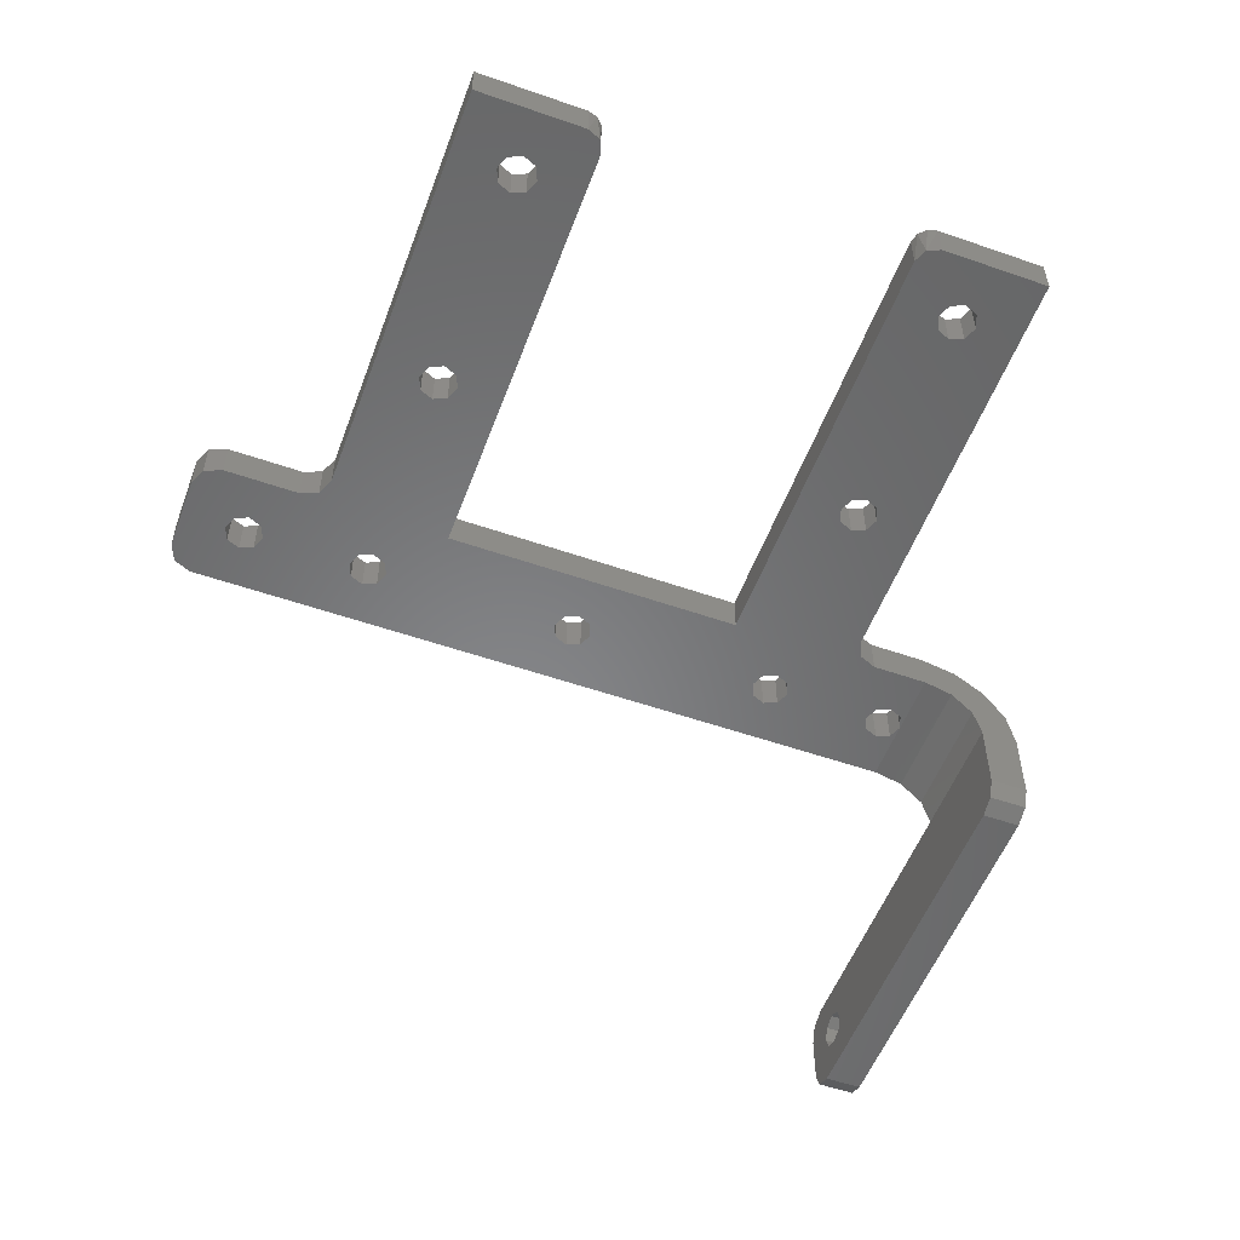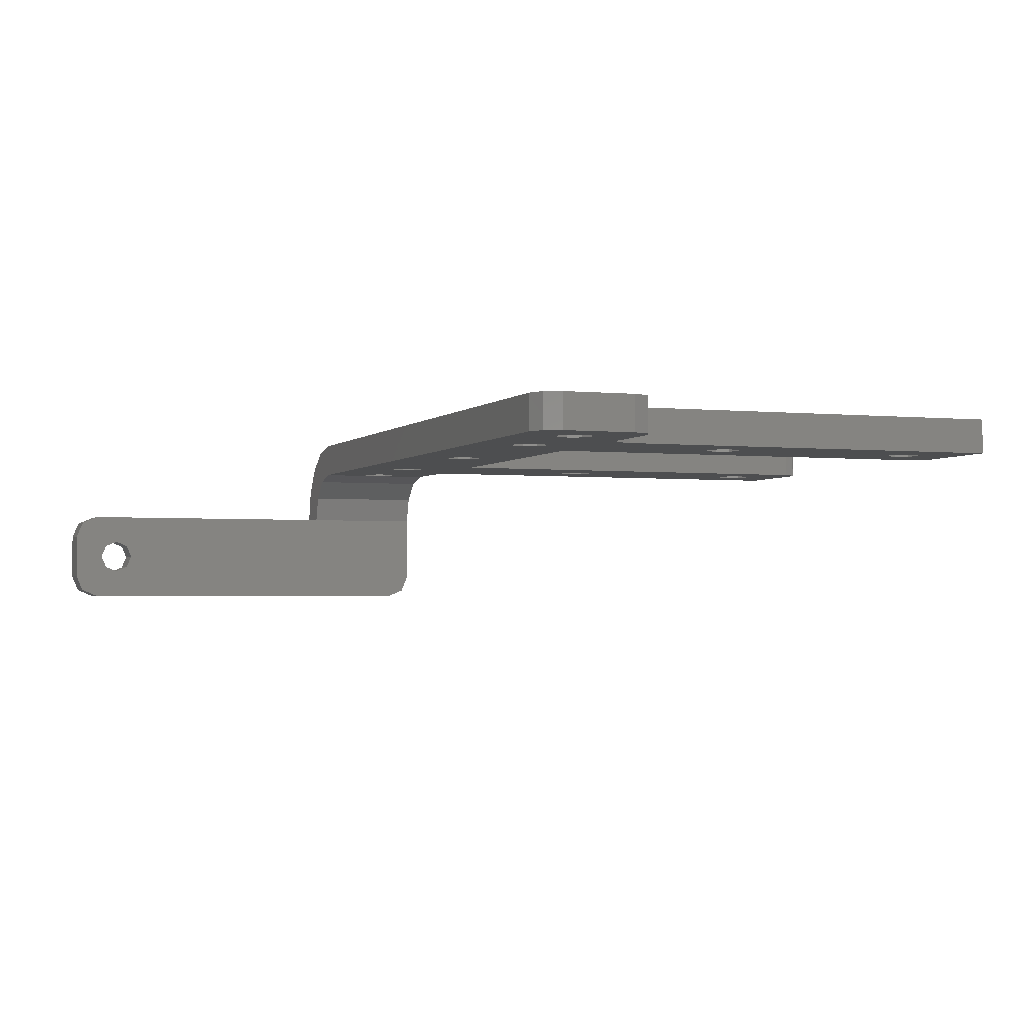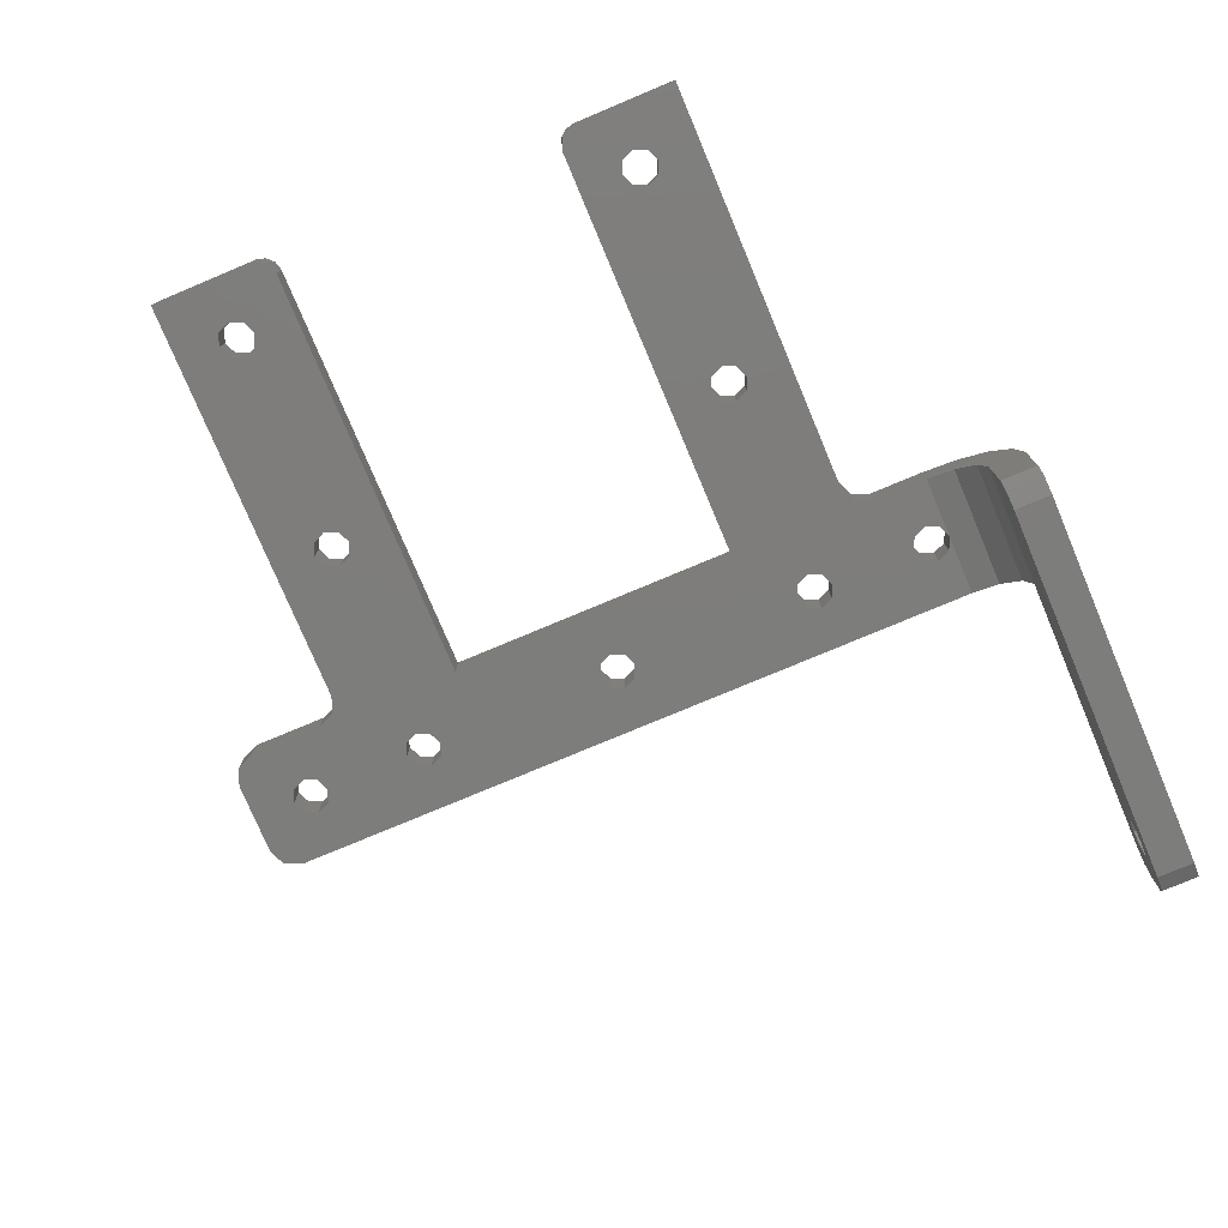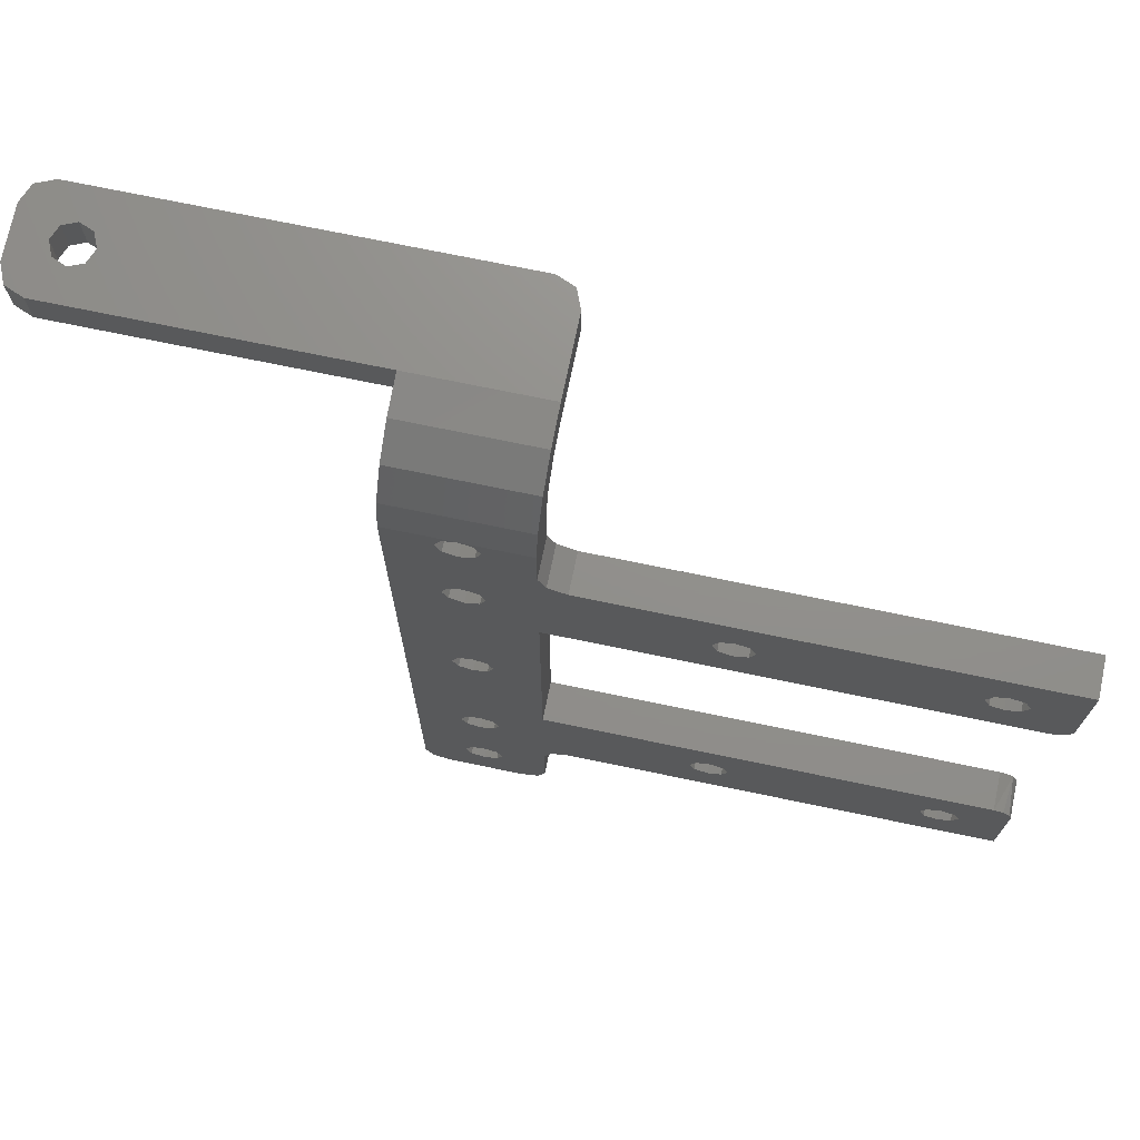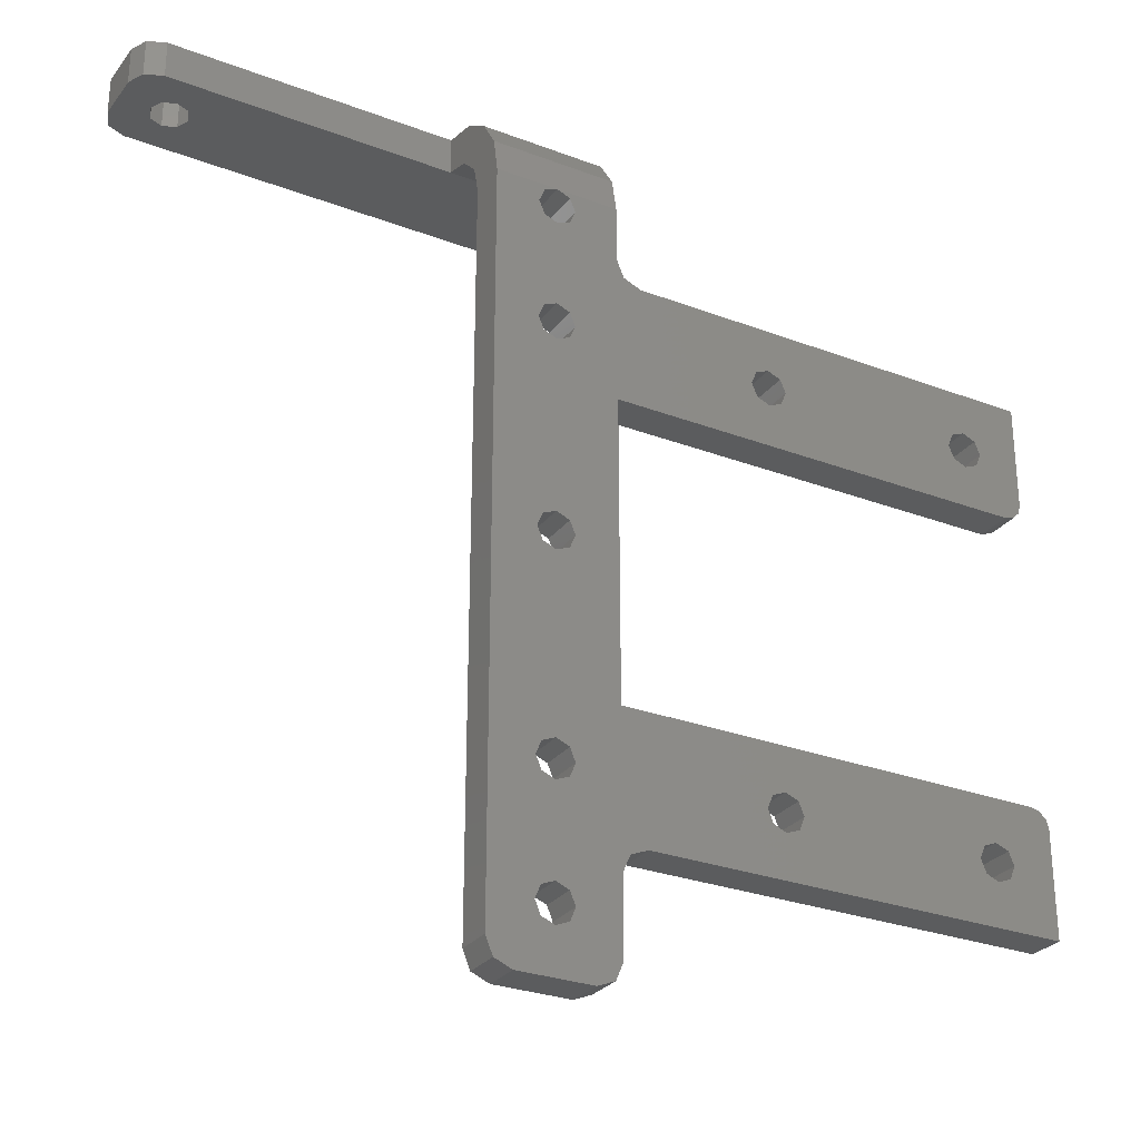
<metadata>
{"format":"stl","ext":"stl","renderer":"f3d","projection":"perspective","resolution":1024,"background":"white","views":[{"elev":-54.1,"azim":69.7,"up":"+Z"},{"elev":-2.5,"azim":-20.4,"up":"+Z"},{"elev":-76.8,"azim":112.8,"up":"+Z"},{"elev":72.7,"azim":11.7,"up":"+Y"},{"elev":-28.3,"azim":-29.8,"up":"+Y"}]}
</metadata>
<code>
# stl→obj: 242 verts, 520 faces
v 10 60.5 3
v 5 60.5 3
v 6.061 60.06 3
v 5 30.5 3
v 3.5 15 3
v 3.939 16.06 3
v 5 16.5 3
v 5 47.5 3
v 3.5 32 3
v 3.939 33.06 3
v 5 33.5 3
v 46 54 3
v 12 54 3
v 23 50.5 3
v 41 50.5 3
v 42.06 50.06 3
v 46 45.5 3
v 10 44 3
v 44.5 44 3
v 41 47.5 3
v 23 47.5 3
v 6.061 33.06 3
v 6.5 32 3
v 10 20 3
v 6.061 30.94 3
v 23 16.5 3
v 41 16.5 3
v 44.5 20 3
v 10 8 3
v 10.59 9.414 3
v 5 6.5 3
v 6.061 6.061 3
v 10 2 3
v 45.25 44.2 3
v 45.8 44.75 3
v -7.55e-15 2 3
v 5 3.5 3
v 3.939 3.939 3
v 3.5 5 3
v 3.939 6.061 3
v 5 13.5 3
v 3.939 13.94 3
v 3.939 30.94 3
v 3.939 47.94 3
v 3.5 49 3
v -7.55e-15 60.5 3
v 3.5 59 3
v 3.939 60.06 3
v 46 10 3
v 46 18.5 3
v 42.06 16.06 3
v 42.5 15 3
v 42.06 13.94 3
v 41 13.5 3
v 23 13.5 3
v 12 10 3
v 45.8 19.25 3
v 45.25 19.8 3
v 10 56 3
v 6.5 59 3
v 6.061 57.94 3
v 5 57.5 3
v 5 50.5 3
v 6.061 50.06 3
v 21.94 50.06 3
v 10.59 54.59 3
v 3.939 50.06 3
v 21.94 13.94 3
v 6.061 13.94 3
v 6.5 5 3
v 6.061 3.939 3
v 42.5 49 3
v 42.06 47.94 3
v 9.414 0.5858 3
v 8 0 3
v 2 -3.775e-15 3
v 0.5858 0.5858 3
v 3.939 57.94 3
v 39.94 16.06 3
v 24.06 16.06 3
v 39.5 15 3
v 24.5 15 3
v 39.94 13.94 3
v 24.06 13.94 3
v 21.5 49 3
v 6.5 49 3
v 21.94 47.94 3
v 6.061 47.94 3
v 21.94 16.06 3
v 6.061 16.06 3
v 21.5 15 3
v 6.5 15 3
v 39.94 50.06 3
v 24.06 50.06 3
v 39.5 49 3
v 24.5 49 3
v 39.94 47.94 3
v 24.06 47.94 3
v 6.061 60.06 0
v 5 60.5 0
v 10 60.5 0
v 3.939 16.06 0
v 3.5 15 0
v 5 30.5 0
v 5 16.5 0
v 3.939 33.06 0
v 3.5 32 0
v 5 47.5 0
v 5 33.5 0
v 46 54 0
v 46 45.5 0
v 42.06 50.06 0
v 41 50.5 0
v 23 50.5 0
v 12 54 0
v 10 44 0
v 10 20 0
v 6.5 32 0
v 6.061 33.06 0
v 23 47.5 0
v 44.5 20 0
v 41 16.5 0
v 23 16.5 0
v 6.061 30.94 0
v 46 18.5 0
v 46 10 0
v 42.06 16.06 0
v 45.56 19.56 0
v 10 8 0
v 10 2 0
v 6.061 6.061 0
v 5 6.5 0
v 10.59 9.414 0
v -4.669e-17 2 0
v 3.5 49 0
v 3.939 47.94 0
v 3.939 30.94 0
v 3.939 13.94 0
v 5 13.5 0
v 3.939 6.061 0
v 3.5 5 0
v 3.939 3.939 0
v 5 3.5 0
v -1.066e-14 60.5 0
v 3.939 60.06 0
v 3.5 59 0
v 12 10 0
v 23 13.5 0
v 41 13.5 0
v 42.06 13.94 0
v 42.5 15 0
v 10 56 0
v 5 57.5 0
v 6.061 57.94 0
v 6.5 59 0
v 5 50.5 0
v 3.939 50.06 0
v 10.59 54.59 0
v 21.94 50.06 0
v 6.061 50.06 0
v 6.061 13.94 0
v 21.94 13.94 0
v 6.061 3.939 0
v 6.5 5 0
v 41 47.5 0
v 42.06 47.94 0
v 42.5 49 0
v 0.5858 0.5858 0
v 2 -3.775e-15 0
v 8 0 0
v 9.414 0.5858 0
v 45.56 44.44 0
v 44.5 44 0
v 3.939 57.94 0
v 39.5 15 0
v 24.06 16.06 0
v 39.94 16.06 0
v 24.5 15 0
v 39.94 13.94 0
v 24.06 13.94 0
v 21.5 49 0
v 6.5 49 0
v 21.94 47.94 0
v 6.061 47.94 0
v 21.94 16.06 0
v 6.061 16.06 0
v 21.5 15 0
v 6.5 15 0
v 39.5 49 0
v 24.06 50.06 0
v 39.94 50.06 0
v 24.5 49 0
v 39.94 47.94 0
v 24.06 47.94 0
v -21 68 -7
v -23 68 -4.5
v -8.882e-15 68 -4.5
v -25 68 -10.5
v -25 68 -6.5
v -22.06 68 -9.561
v -21 68 -10
v -23 68 -12.5
v -24.41 68 -11.91
v 10 68 -4.5
v 10 68 -10.5
v -19.94 68 -9.561
v -19.5 68 -8.5
v -19.94 68 -7.439
v -24.41 68 -5.086
v -22.06 68 -7.439
v -22.5 68 -8.5
v 9.414 68 -11.91
v 8 68 -12.5
v 10 65 -10.5
v 9.414 65 -11.91
v 8 65 -12.5
v 10 65 -4.5
v -23 65 -12.5
v -24.41 65 -11.91
v -25 65 -10.5
v -25 65 -6.5
v -24.41 65 -5.086
v -23 65 -4.5
v -8.882e-15 65 -4.5
v -19.5 65 -8.5
v -19.94 65 -9.561
v -21 65 -10
v -19.94 65 -7.439
v -22.5 65 -8.5
v -22.06 65 -7.439
v -21 65 -7
v -22.06 65 -9.561
v 10 62.75 -0.6029
v -1.421e-14 62.75 -0.6029
v -1.421e-14 64.4 -2.25
v 10 64.4 -2.25
v 10 63.37 2.429
v -1.066e-14 63.37 2.429
v -1.066e-14 65.8 0.8033
v 10 65.8 0.8033
v -1.066e-14 67.43 -1.63
v 10 67.43 -1.63
f 1 2 3
f 4 5 6
f 4 6 7
f 8 9 10
f 8 10 11
f 12 13 14
f 12 14 15
f 12 15 16
f 12 16 17
f 18 19 20
f 18 20 21
f 18 21 8
f 18 8 11
f 18 11 22
f 18 22 23
f 18 23 24
f 24 23 25
f 24 25 4
f 24 4 7
f 24 7 26
f 24 26 27
f 24 27 28
f 29 30 31
f 29 31 32
f 29 32 33
f 20 19 34
f 20 34 35
f 20 35 17
f 36 37 38
f 36 38 39
f 36 39 40
f 36 40 41
f 36 41 42
f 36 42 5
f 36 5 4
f 36 4 43
f 36 43 9
f 36 9 8
f 36 8 44
f 36 44 45
f 46 36 47
f 46 47 48
f 46 48 2
f 49 50 51
f 49 51 52
f 49 52 53
f 49 53 54
f 49 54 55
f 49 55 56
f 27 51 50
f 27 50 57
f 27 57 58
f 27 58 28
f 59 1 3
f 59 3 60
f 59 60 61
f 59 61 62
f 63 64 65
f 63 65 14
f 63 14 13
f 63 13 66
f 63 66 59
f 63 59 62
f 63 62 67
f 41 40 31
f 41 31 30
f 41 30 56
f 41 56 55
f 41 55 68
f 41 68 69
f 33 32 70
f 33 70 71
f 33 71 37
f 17 16 72
f 17 72 73
f 17 73 20
f 74 33 75
f 75 33 37
f 75 37 76
f 76 37 36
f 76 36 77
f 47 36 78
f 78 36 45
f 78 45 62
f 62 45 67
f 27 26 79
f 79 26 80
f 79 80 81
f 81 80 82
f 81 82 83
f 83 82 84
f 83 84 54
f 54 84 55
f 65 64 85
f 85 64 86
f 85 86 87
f 87 86 88
f 87 88 21
f 21 88 8
f 26 7 89
f 89 7 90
f 89 90 91
f 91 90 92
f 91 92 68
f 68 92 69
f 15 14 93
f 93 14 94
f 93 94 95
f 95 94 96
f 95 96 97
f 97 96 98
f 97 98 20
f 20 98 21
f 99 100 101
f 102 103 104
f 105 102 104
f 106 107 108
f 109 106 108
f 110 111 112
f 110 112 113
f 110 113 114
f 110 114 115
f 116 117 118
f 116 118 119
f 116 119 109
f 116 109 108
f 116 108 120
f 117 121 122
f 117 122 123
f 117 123 105
f 117 105 104
f 117 104 124
f 117 124 118
f 125 126 127
f 125 127 122
f 125 122 121
f 125 121 128
f 129 130 131
f 129 131 132
f 129 132 133
f 134 135 136
f 134 136 108
f 134 108 107
f 134 107 137
f 134 137 104
f 134 104 103
f 134 103 138
f 134 138 139
f 134 139 140
f 134 140 141
f 134 141 142
f 134 142 143
f 144 100 145
f 144 145 146
f 144 146 134
f 126 147 148
f 126 148 149
f 126 149 150
f 126 150 151
f 126 151 127
f 152 153 154
f 152 154 155
f 152 155 99
f 152 99 101
f 156 157 153
f 156 153 152
f 156 152 158
f 156 158 115
f 156 115 114
f 156 114 159
f 156 159 160
f 139 161 162
f 139 162 148
f 139 148 147
f 139 147 133
f 139 133 132
f 139 132 140
f 130 143 163
f 130 163 164
f 130 164 131
f 111 165 166
f 111 166 167
f 111 167 112
f 168 134 169
f 169 134 143
f 169 143 170
f 170 143 130
f 170 130 171
f 172 173 111
f 111 173 165
f 173 116 165
f 165 116 120
f 146 174 134
f 134 174 135
f 174 153 135
f 135 153 157
f 175 176 177
f 177 176 123
f 177 123 122
f 176 175 178
f 178 175 179
f 178 179 180
f 180 179 149
f 180 149 148
f 181 160 159
f 160 181 182
f 182 181 183
f 182 183 184
f 184 183 120
f 184 120 108
f 185 105 123
f 105 185 186
f 186 185 187
f 186 187 188
f 188 187 162
f 188 162 161
f 189 190 191
f 191 190 114
f 191 114 113
f 190 189 192
f 192 189 193
f 192 193 194
f 194 193 165
f 194 165 120
f 116 173 18
f 18 173 19
f 111 110 17
f 17 110 12
f 111 17 172
f 172 17 35
f 172 35 34
f 19 173 34
f 34 173 172
f 126 125 49
f 49 125 50
f 121 117 28
f 28 117 24
f 121 28 128
f 128 28 58
f 128 58 57
f 50 125 57
f 57 125 128
f 195 196 197
f 198 199 200
f 198 200 201
f 198 201 202
f 198 202 203
f 204 205 201
f 204 201 206
f 204 206 207
f 204 207 208
f 204 208 195
f 204 195 197
f 199 209 196
f 199 196 195
f 199 195 210
f 199 210 211
f 199 211 200
f 205 212 201
f 201 212 213
f 201 213 202
f 205 214 212
f 212 214 215
f 212 215 213
f 213 215 216
f 217 214 204
f 204 214 205
f 202 218 203
f 203 218 219
f 203 219 198
f 198 219 220
f 218 202 216
f 216 202 213
f 221 199 220
f 220 199 198
f 199 221 209
f 209 221 222
f 209 222 196
f 196 222 223
f 223 224 196
f 196 224 197
f 216 225 226
f 216 226 227
f 225 224 228
f 223 222 229
f 223 229 230
f 223 230 231
f 223 231 228
f 223 228 224
f 218 216 227
f 218 227 232
f 218 232 229
f 218 229 219
f 220 219 221
f 221 219 229
f 221 229 222
f 216 215 225
f 225 215 214
f 225 214 224
f 224 214 217
f 211 210 229
f 229 210 230
f 210 195 230
f 230 195 231
f 201 200 227
f 227 200 232
f 200 211 232
f 232 211 229
f 207 206 225
f 225 206 226
f 206 201 226
f 226 201 227
f 195 208 231
f 231 208 228
f 208 207 228
f 228 207 225
f 100 233 101
f 234 100 144
f 100 234 233
f 233 234 235
f 233 235 236
f 236 235 224
f 236 224 217
f 1 237 2
f 46 2 238
f 238 2 237
f 238 237 239
f 239 237 240
f 239 240 241
f 241 240 242
f 241 242 197
f 197 242 204
f 197 224 241
f 241 224 235
f 241 235 239
f 239 235 234
f 239 234 144
f 46 238 144
f 144 238 239
f 100 48 145
f 145 48 47
f 145 47 146
f 48 100 2
f 2 100 99
f 2 99 3
f 3 99 155
f 3 155 60
f 1 101 237
f 237 101 233
f 237 233 240
f 240 233 236
f 240 236 217
f 204 242 217
f 217 242 240
f 152 101 59
f 59 101 1
f 144 134 46
f 46 134 36
f 149 179 54
f 54 179 83
f 179 175 83
f 83 175 81
f 156 160 63
f 63 160 64
f 160 182 64
f 64 182 86
f 135 157 45
f 45 157 67
f 157 156 67
f 67 156 63
f 108 136 8
f 8 136 44
f 136 135 44
f 44 135 45
f 182 184 86
f 86 184 88
f 184 108 88
f 88 108 8
f 151 150 52
f 52 150 53
f 150 149 53
f 53 149 54
f 114 190 14
f 14 190 94
f 190 192 94
f 94 192 96
f 181 159 85
f 85 159 65
f 159 114 65
f 65 114 14
f 120 183 21
f 21 183 87
f 183 181 87
f 87 181 85
f 192 194 96
f 96 194 98
f 194 120 98
f 98 120 21
f 113 112 15
f 15 112 16
f 112 167 16
f 16 167 72
f 189 191 95
f 95 191 93
f 191 113 93
f 93 113 15
f 165 193 20
f 20 193 97
f 193 189 97
f 97 189 95
f 167 166 72
f 72 166 73
f 166 165 73
f 73 165 20
f 105 186 7
f 7 186 90
f 186 188 90
f 90 188 92
f 103 102 5
f 5 102 6
f 102 105 6
f 6 105 7
f 139 138 41
f 41 138 42
f 138 103 42
f 42 103 5
f 188 161 92
f 92 161 69
f 161 139 69
f 69 139 41
f 123 176 26
f 26 176 80
f 176 178 80
f 80 178 82
f 187 185 91
f 91 185 89
f 185 123 89
f 89 123 26
f 148 162 55
f 55 162 68
f 162 187 68
f 68 187 91
f 178 180 82
f 82 180 84
f 180 148 84
f 84 148 55
f 122 127 27
f 27 127 51
f 127 151 51
f 51 151 52
f 175 177 81
f 81 177 79
f 177 122 79
f 79 122 27
f 104 137 4
f 4 137 43
f 137 107 43
f 43 107 9
f 118 124 23
f 23 124 25
f 124 104 25
f 25 104 4
f 109 119 11
f 11 119 22
f 119 118 22
f 22 118 23
f 107 106 9
f 9 106 10
f 106 109 10
f 10 109 11
f 117 116 24
f 24 116 18
f 147 126 56
f 56 126 49
f 129 133 29
f 29 133 30
f 133 147 30
f 30 147 56
f 130 129 33
f 33 129 29
f 130 33 171
f 171 33 74
f 171 74 170
f 170 74 75
f 169 170 76
f 76 170 75
f 169 76 168
f 168 76 77
f 168 77 134
f 134 77 36
f 115 158 13
f 13 158 66
f 158 152 66
f 66 152 59
f 110 115 12
f 12 115 13
f 153 61 154
f 154 61 60
f 154 60 155
f 61 153 62
f 62 153 174
f 62 174 78
f 78 174 146
f 78 146 47
f 143 71 163
f 163 71 70
f 163 70 164
f 71 143 37
f 37 143 142
f 37 142 38
f 38 142 141
f 38 141 39
f 132 40 140
f 140 40 39
f 140 39 141
f 40 132 31
f 31 132 131
f 31 131 32
f 32 131 164
f 32 164 70

</code>
